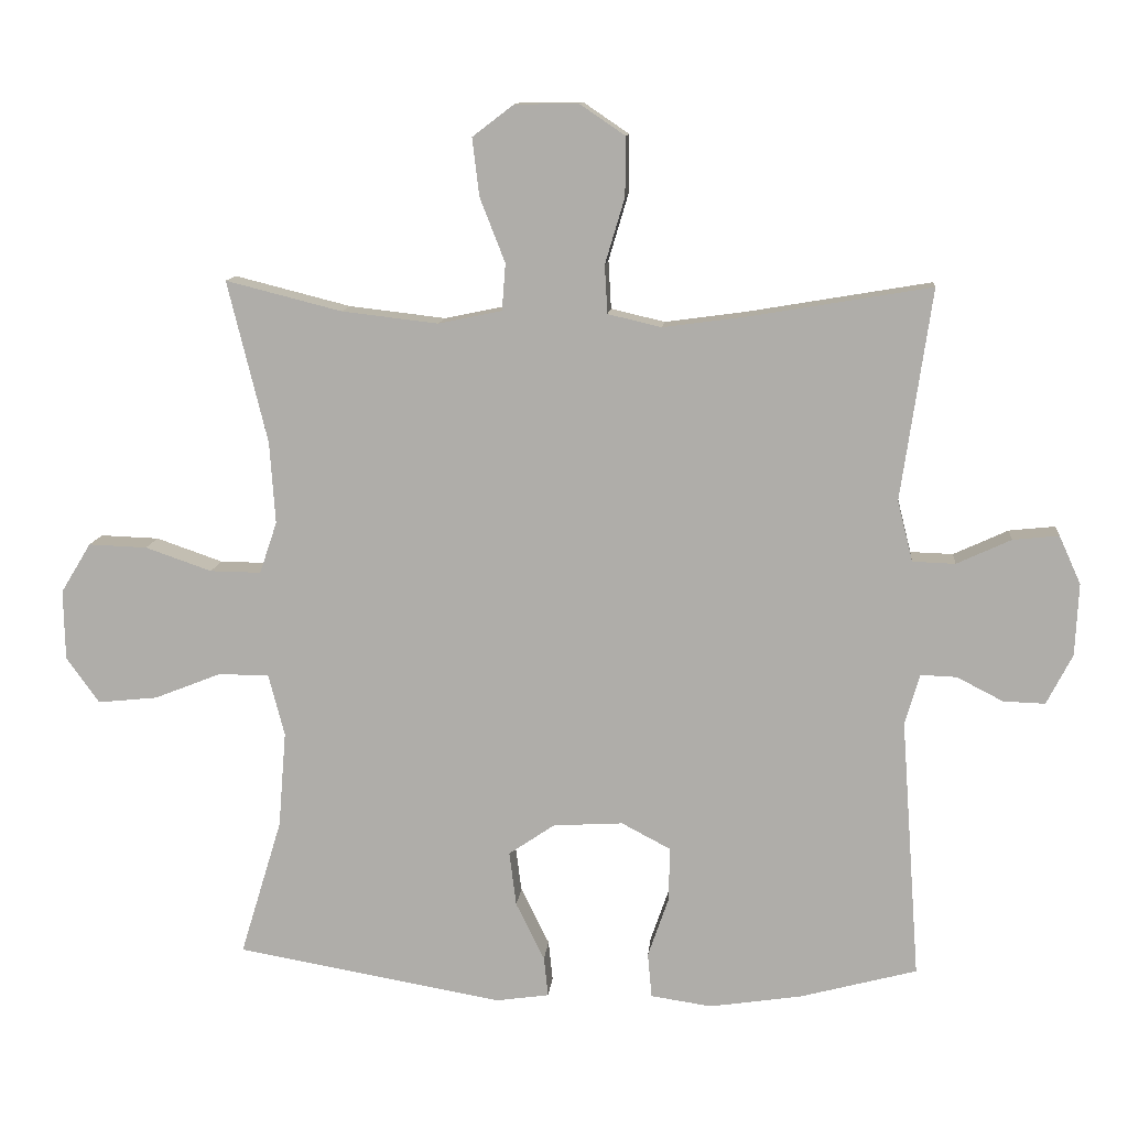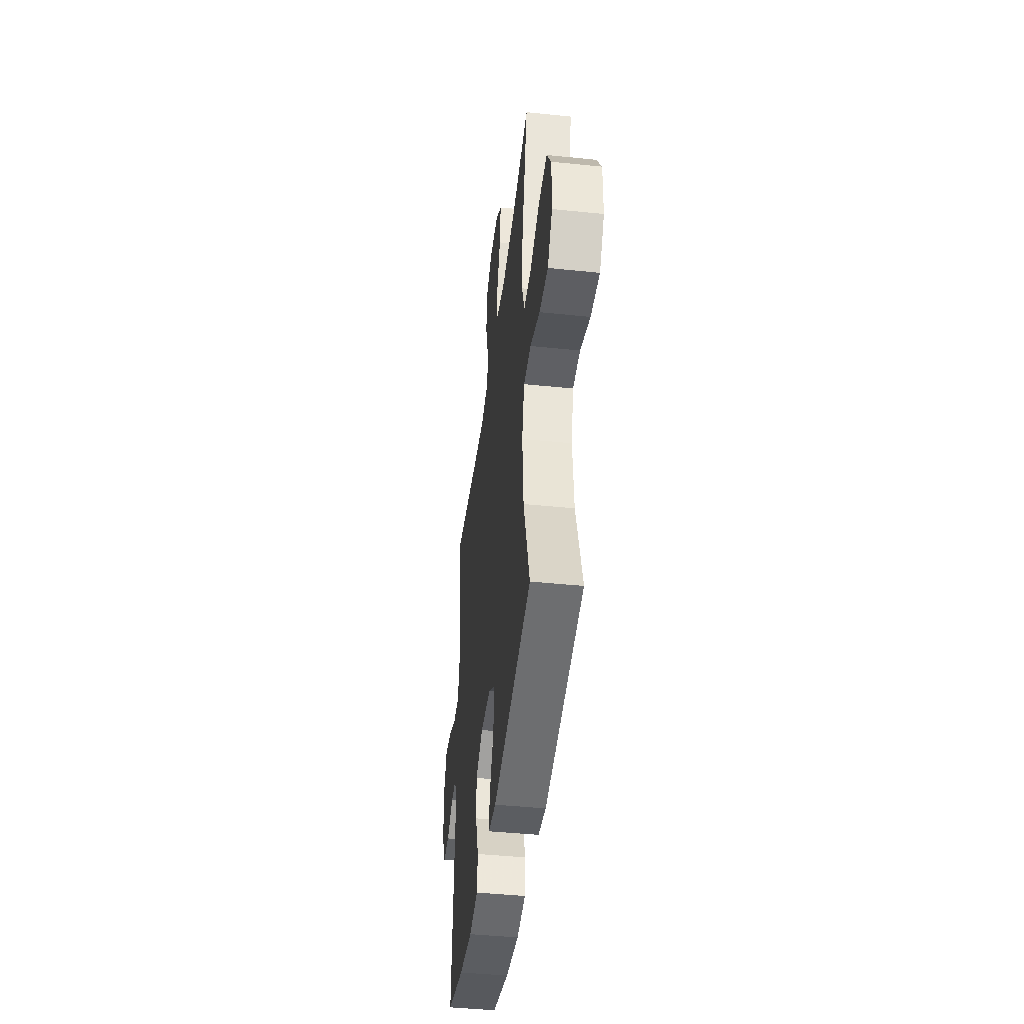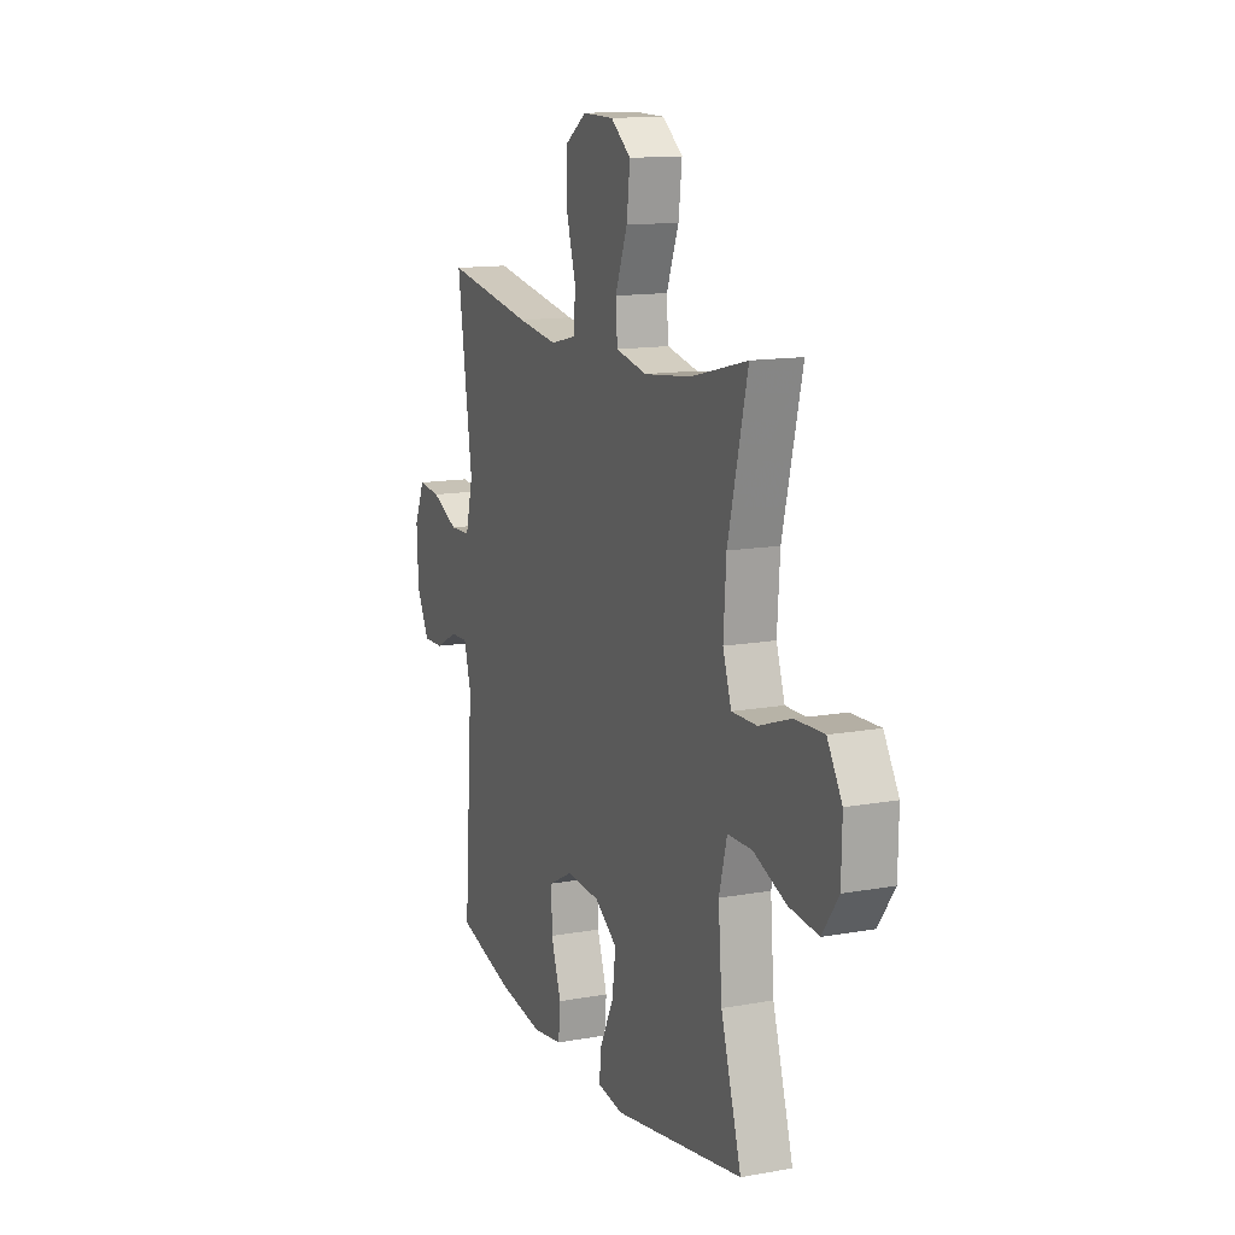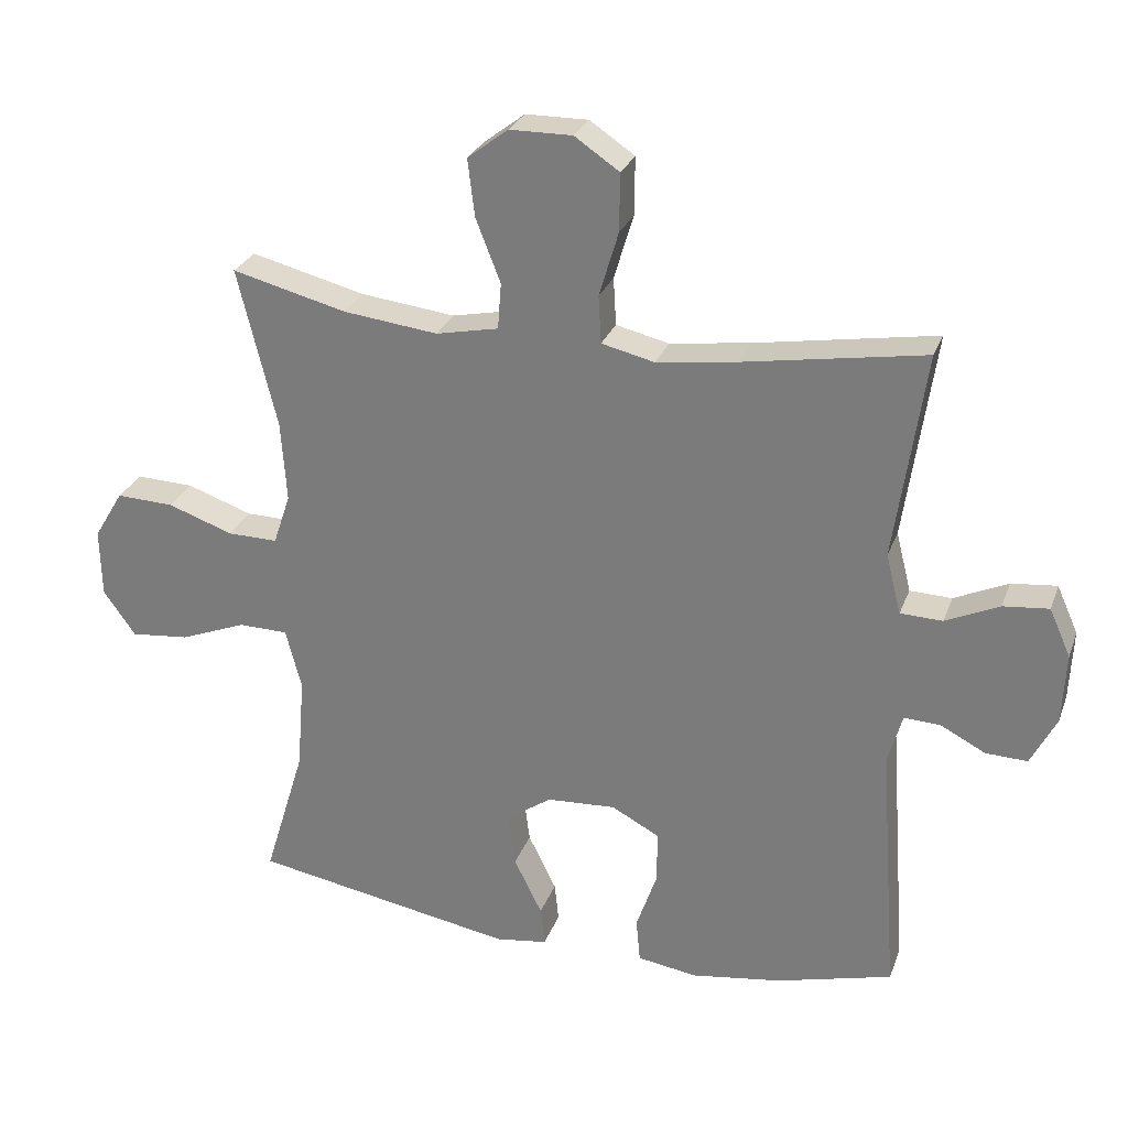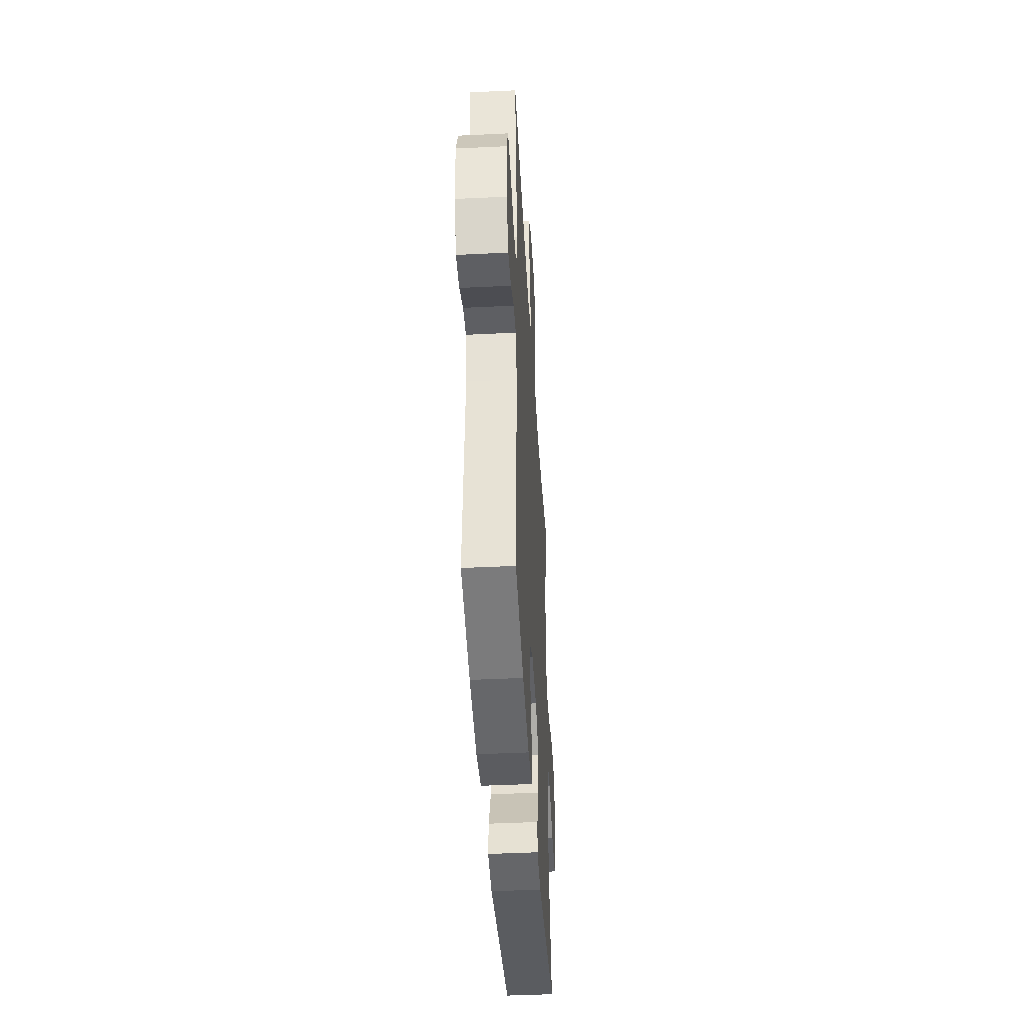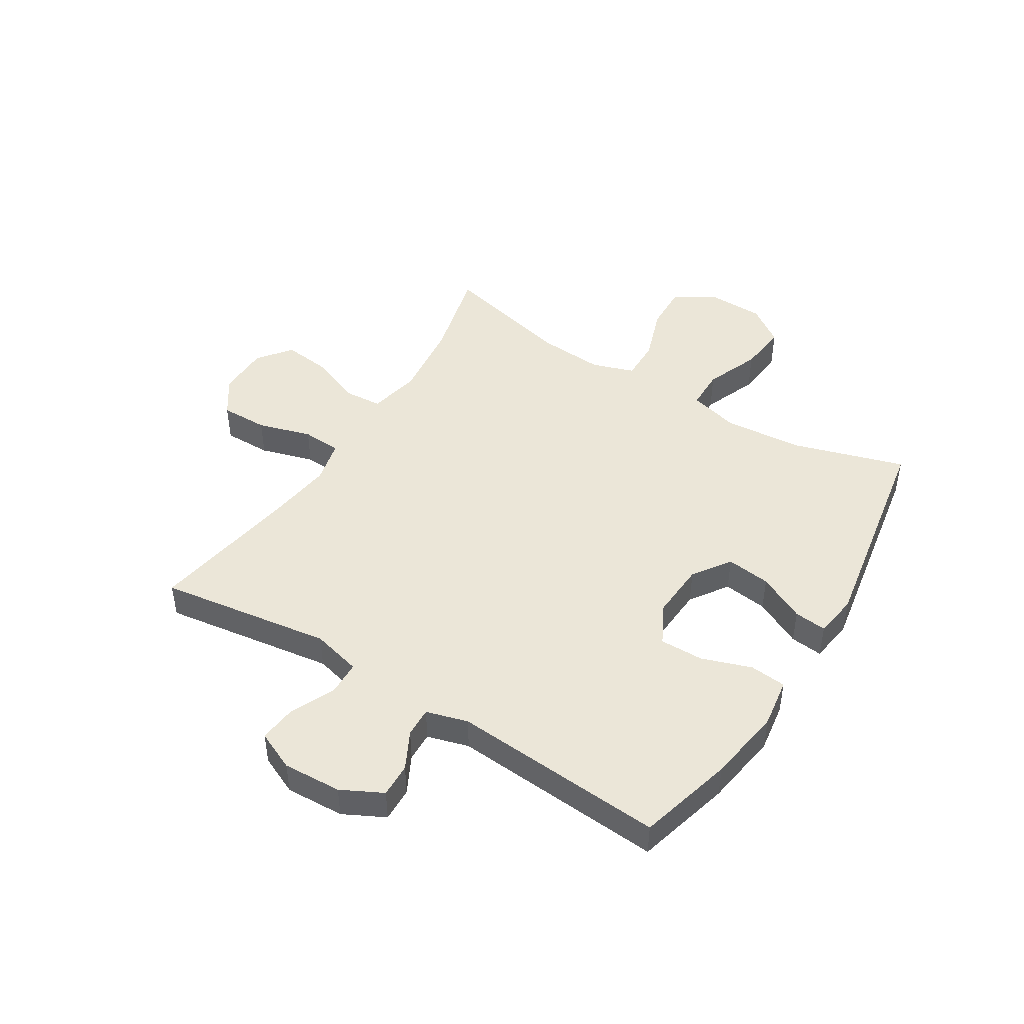
<metadata>
{"format":"obj","ext":"obj","renderer":"f3d","projection":"perspective","resolution":1024,"background":"white","views":[{"elev":11.6,"azim":5.3,"up":"+Z"},{"elev":-44.2,"azim":-96.9,"up":"+Z"},{"elev":13.4,"azim":-112.3,"up":"+Z"},{"elev":27.4,"azim":17.9,"up":"+Z"},{"elev":-43.6,"azim":93.3,"up":"+Z"},{"elev":46.1,"azim":121.9,"up":"+Y"}]}
</metadata>
<code>
v -0.5 0.07 -0.5
v -0.44 0.07 -0.303
v -0.429 0.07 -0.165
v -0.452 0.07 -0.077
v -0.524 0.07 -0.076
v -0.62 0.07 -0.114
v -0.706 0.07 -0.123
v -0.753 0.07 -0.057
v -0.755 0.07 0.043
v -0.712 0.07 0.114
v -0.628 0.07 0.111
v -0.533 0.07 0.078
v -0.46 0.07 0.077
v -0.435 0.07 0.151
v -0.443 0.07 0.268
v -0.5 0.07 0.5
v -0.334 0.07 0.458
v -0.196 0.07 0.442
v -0.105 0.07 0.461
v -0.1 0.07 0.528
v -0.136 0.07 0.62
v -0.146 0.07 0.703
v -0.087 0.07 0.748
v 0.004 0.07 0.749
v 0.069 0.07 0.705
v 0.068 0.07 0.621
v 0.04 0.07 0.527
v 0.044 0.07 0.458
v 0.121 0.07 0.44
v 0.239 0.07 0.456
v 0.5 0.07 0.5
v 0.456 0.07 0.198
v 0.478 0.07 0.111
v 0.539 0.07 0.109
v 0.617 0.07 0.145
v 0.683 0.07 0.152
v 0.714 0.07 0.083
v 0.709 0.07 -0.02
v 0.672 0.07 -0.092
v 0.612 0.07 -0.09
v 0.546 0.07 -0.056
v 0.494 0.07 -0.054
v 0.473 0.07 -0.127
v 0.5 0.07 -0.5
v 0.332 0.07 -0.545
v 0.2 0.07 -0.565
v 0.113 0.07 -0.552
v 0.107 0.07 -0.488
v 0.137 0.07 -0.401
v 0.138 0.07 -0.324
v 0.068 0.07 -0.287
v -0.032 0.07 -0.293
v -0.098 0.07 -0.338
v -0.088 0.07 -0.416
v -0.047 0.07 -0.499
v -0.041 0.07 -0.556
v -0.117 0.07 -0.567
v -0.5 0 -0.5
v -0.44 0 -0.303
v -0.429 0 -0.165
v -0.452 0 -0.077
v -0.524 0 -0.076
v -0.62 0 -0.114
v -0.706 0 -0.123
v -0.753 0 -0.057
v -0.755 0 0.043
v -0.712 0 0.114
v -0.628 0 0.111
v -0.533 0 0.078
v -0.46 0 0.077
v -0.435 0 0.151
v -0.443 0 0.268
v -0.5 0 0.5
v -0.334 0 0.458
v -0.196 0 0.442
v -0.105 0 0.461
v -0.1 0 0.528
v -0.136 0 0.62
v -0.146 0 0.703
v -0.087 0 0.748
v 0.004 0 0.749
v 0.069 0 0.705
v 0.068 0 0.621
v 0.04 0 0.527
v 0.044 0 0.458
v 0.121 0 0.44
v 0.239 0 0.456
v 0.5 0 0.5
v 0.456 0 0.198
v 0.478 0 0.111
v 0.539 0 0.109
v 0.617 0 0.145
v 0.683 0 0.152
v 0.714 0 0.083
v 0.709 0 -0.02
v 0.672 0 -0.092
v 0.612 0 -0.09
v 0.546 0 -0.056
v 0.494 0 -0.054
v 0.473 0 -0.127
v 0.5 0 -0.5
v 0.332 0 -0.545
v 0.2 0 -0.565
v 0.113 0 -0.552
v 0.107 0 -0.488
v 0.137 0 -0.401
v 0.138 0 -0.324
v 0.068 0 -0.287
v -0.032 0 -0.293
v -0.098 0 -0.338
v -0.088 0 -0.416
v -0.047 0 -0.499
v -0.041 0 -0.556
v -0.117 0 -0.567
f 57 1 2
f 56 57 2
f 55 56 2
f 54 55 2
f 53 54 2 3
f 52 53 3 4
f 51 52 4
f 47 48 49
f 46 47 49
f 45 46 49
f 44 45 49
f 43 44 49
f 42 43 49 50
f 39 40 41
f 38 39 41
f 37 38 41
f 36 37 41
f 35 36 41
f 34 35 41
f 33 34 41 42
f 42 50 51
f 33 42 51
f 32 33 51
f 25 26 27
f 24 25 27
f 23 24 27
f 22 23 27
f 21 22 27
f 20 21 27
f 19 20 27 28
f 18 19 28 29
f 15 16 17
f 14 15 17 18
f 13 14 18 29
f 10 11 12
f 9 10 12
f 8 9 12
f 7 8 12
f 6 7 12
f 5 6 12
f 4 5 12 13
f 51 4 13
f 32 51 13
f 31 32 13
f 30 31 13
f 13 29 30
f 59 58 114
f 59 114 113
f 59 113 112
f 59 112 111
f 60 59 111 110
f 61 60 110 109
f 61 109 108
f 106 105 104
f 106 104 103
f 106 103 102
f 106 102 101
f 106 101 100
f 107 106 100 99
f 98 97 96
f 98 96 95
f 98 95 94
f 98 94 93
f 98 93 92
f 98 92 91
f 99 98 91 90
f 108 107 99
f 108 99 90
f 108 90 89
f 84 83 82
f 84 82 81
f 84 81 80
f 84 80 79
f 84 79 78
f 84 78 77
f 85 84 77 76
f 86 85 76 75
f 74 73 72
f 75 74 72 71
f 86 75 71 70
f 69 68 67
f 69 67 66
f 69 66 65
f 69 65 64
f 69 64 63
f 69 63 62
f 70 69 62 61
f 70 61 108
f 70 108 89
f 70 89 88
f 70 88 87
f 87 86 70
f 1 58 59 2
f 2 59 60 3
f 3 60 61 4
f 4 61 62 5
f 5 62 63 6
f 6 63 64 7
f 7 64 65 8
f 8 65 66 9
f 9 66 67 10
f 10 67 68 11
f 11 68 69 12
f 12 69 70 13
f 13 70 71 14
f 14 71 72 15
f 15 72 73 16
f 16 73 74 17
f 17 74 75 18
f 18 75 76 19
f 19 76 77 20
f 20 77 78 21
f 21 78 79 22
f 22 79 80 23
f 23 80 81 24
f 24 81 82 25
f 25 82 83 26
f 26 83 84 27
f 27 84 85 28
f 28 85 86 29
f 29 86 87 30
f 30 87 88 31
f 31 88 89 32
f 32 89 90 33
f 33 90 91 34
f 34 91 92 35
f 35 92 93 36
f 36 93 94 37
f 37 94 95 38
f 38 95 96 39
f 39 96 97 40
f 40 97 98 41
f 41 98 99 42
f 42 99 100 43
f 43 100 101 44
f 44 101 102 45
f 45 102 103 46
f 46 103 104 47
f 47 104 105 48
f 48 105 106 49
f 49 106 107 50
f 50 107 108 51
f 51 108 109 52
f 52 109 110 53
f 53 110 111 54
f 54 111 112 55
f 55 112 113 56
f 56 113 114 57
f 57 114 58 1

</code>
